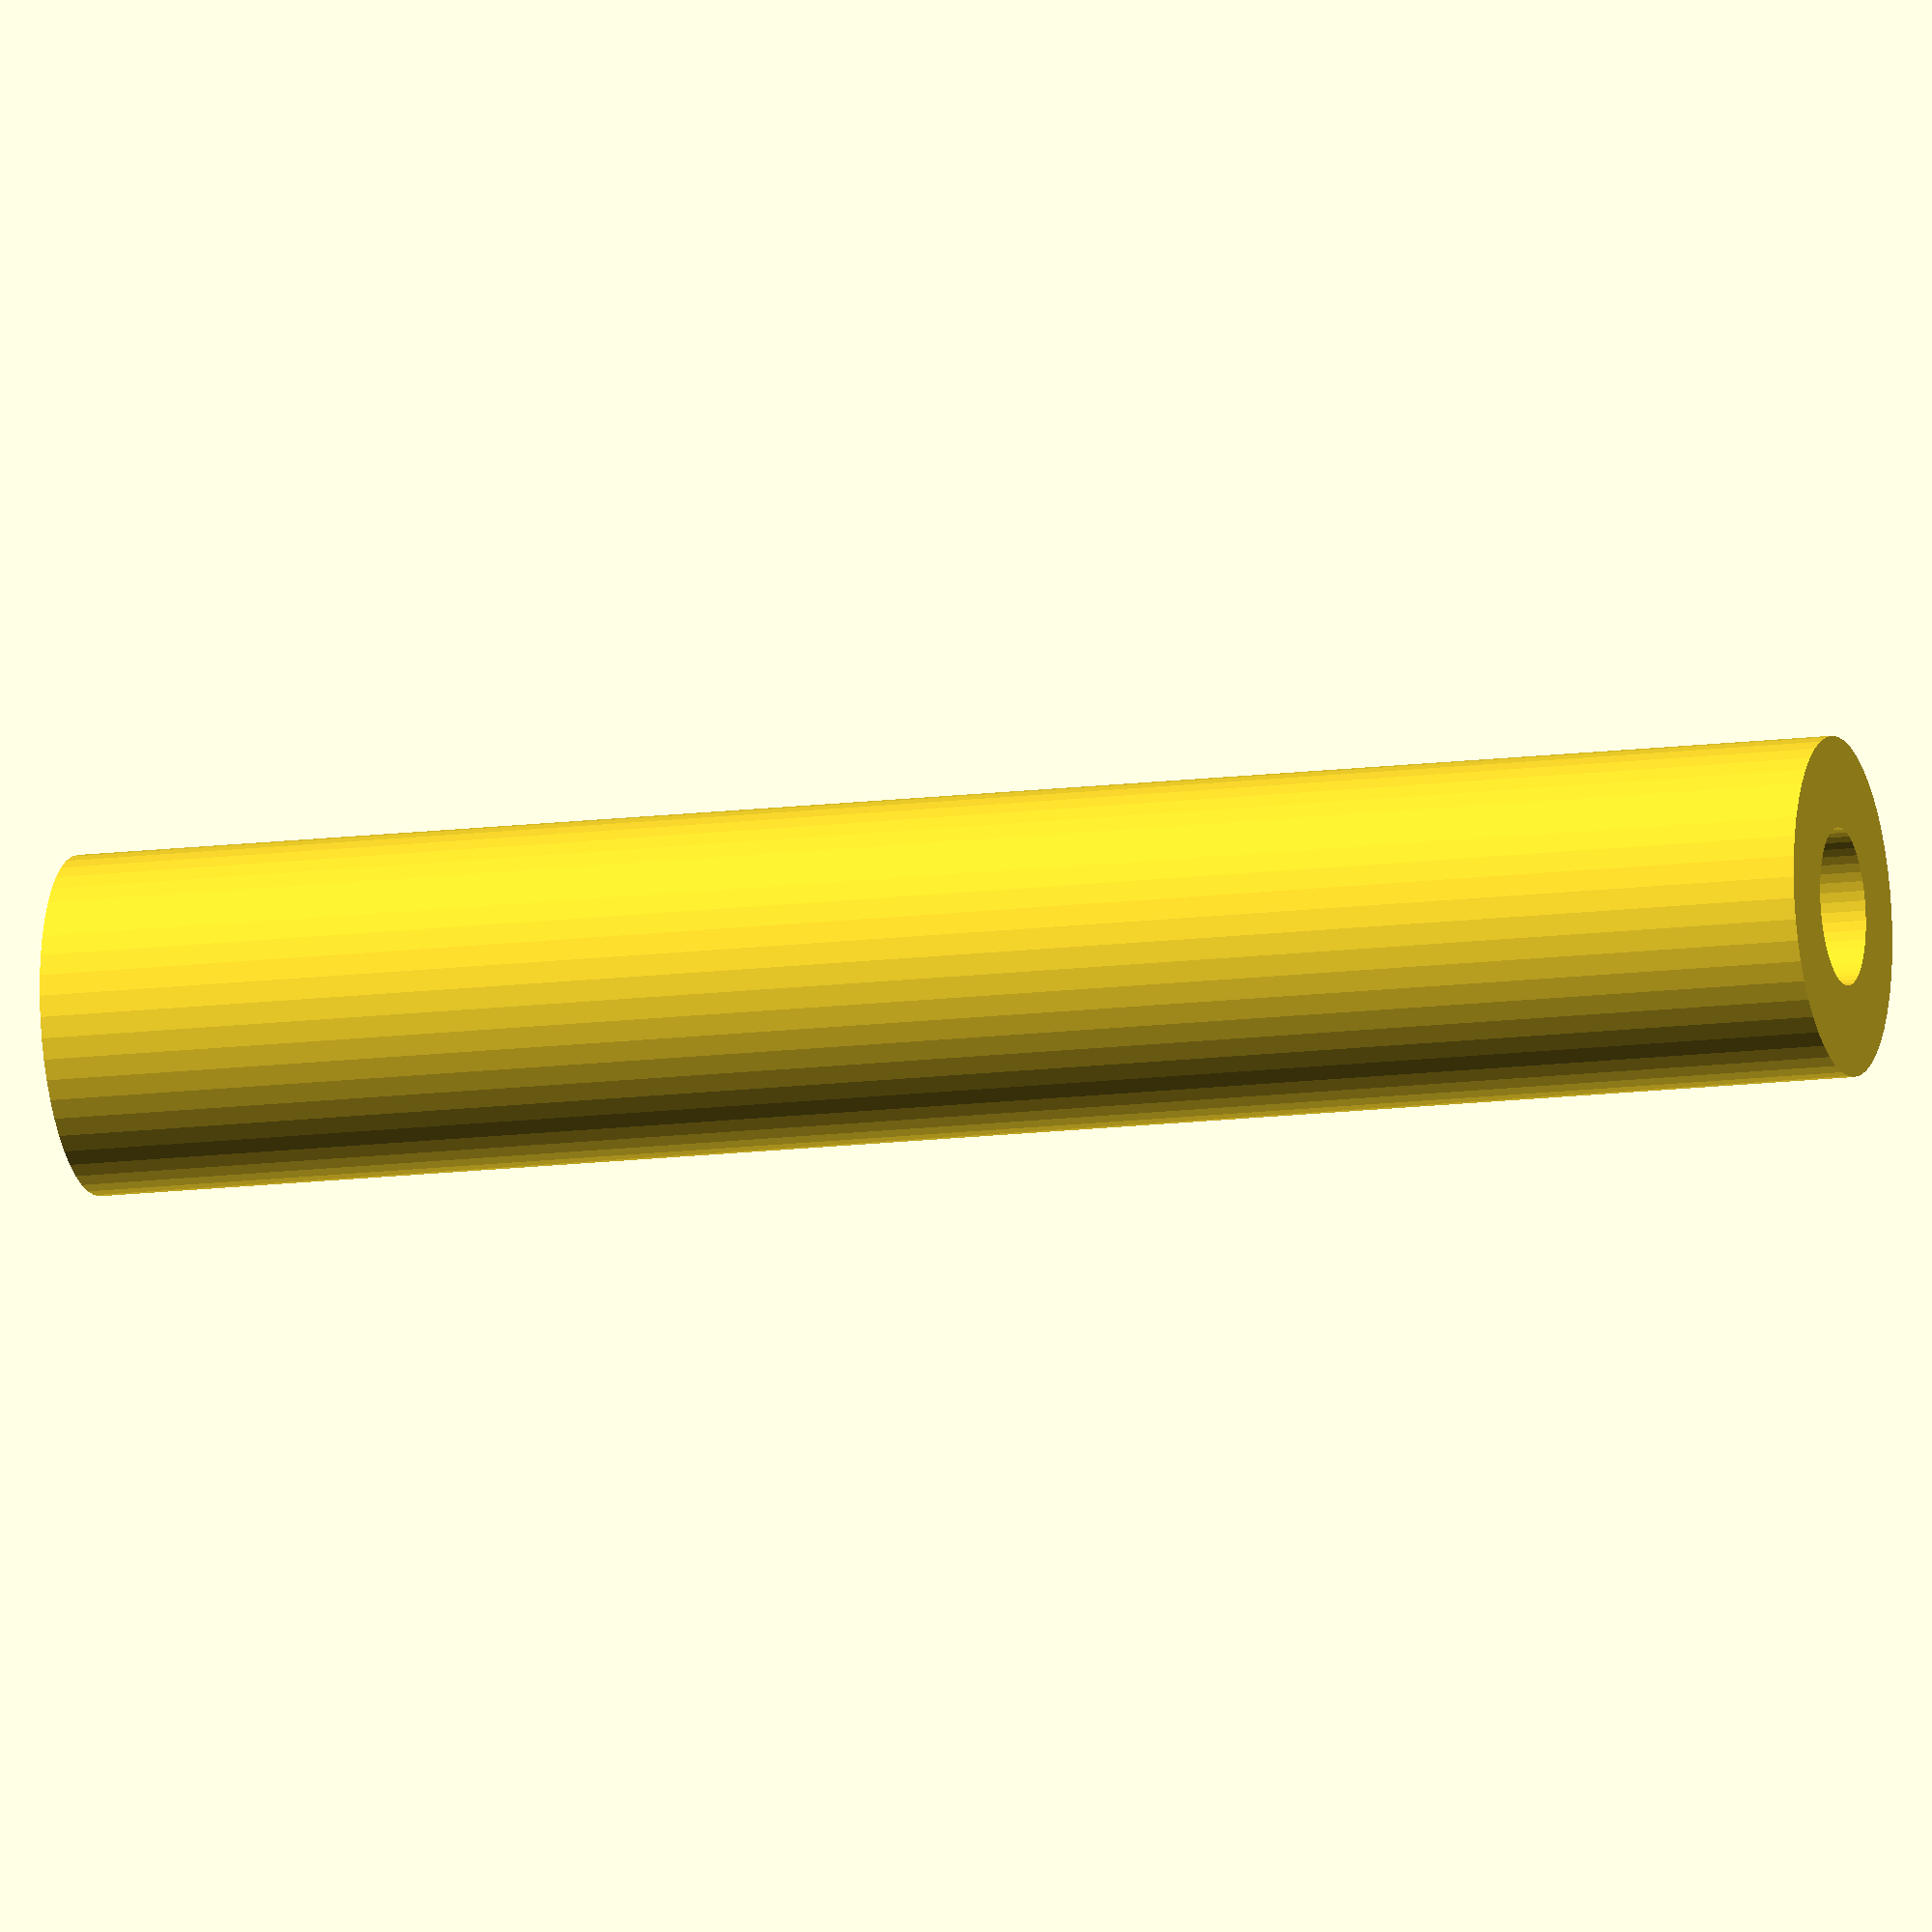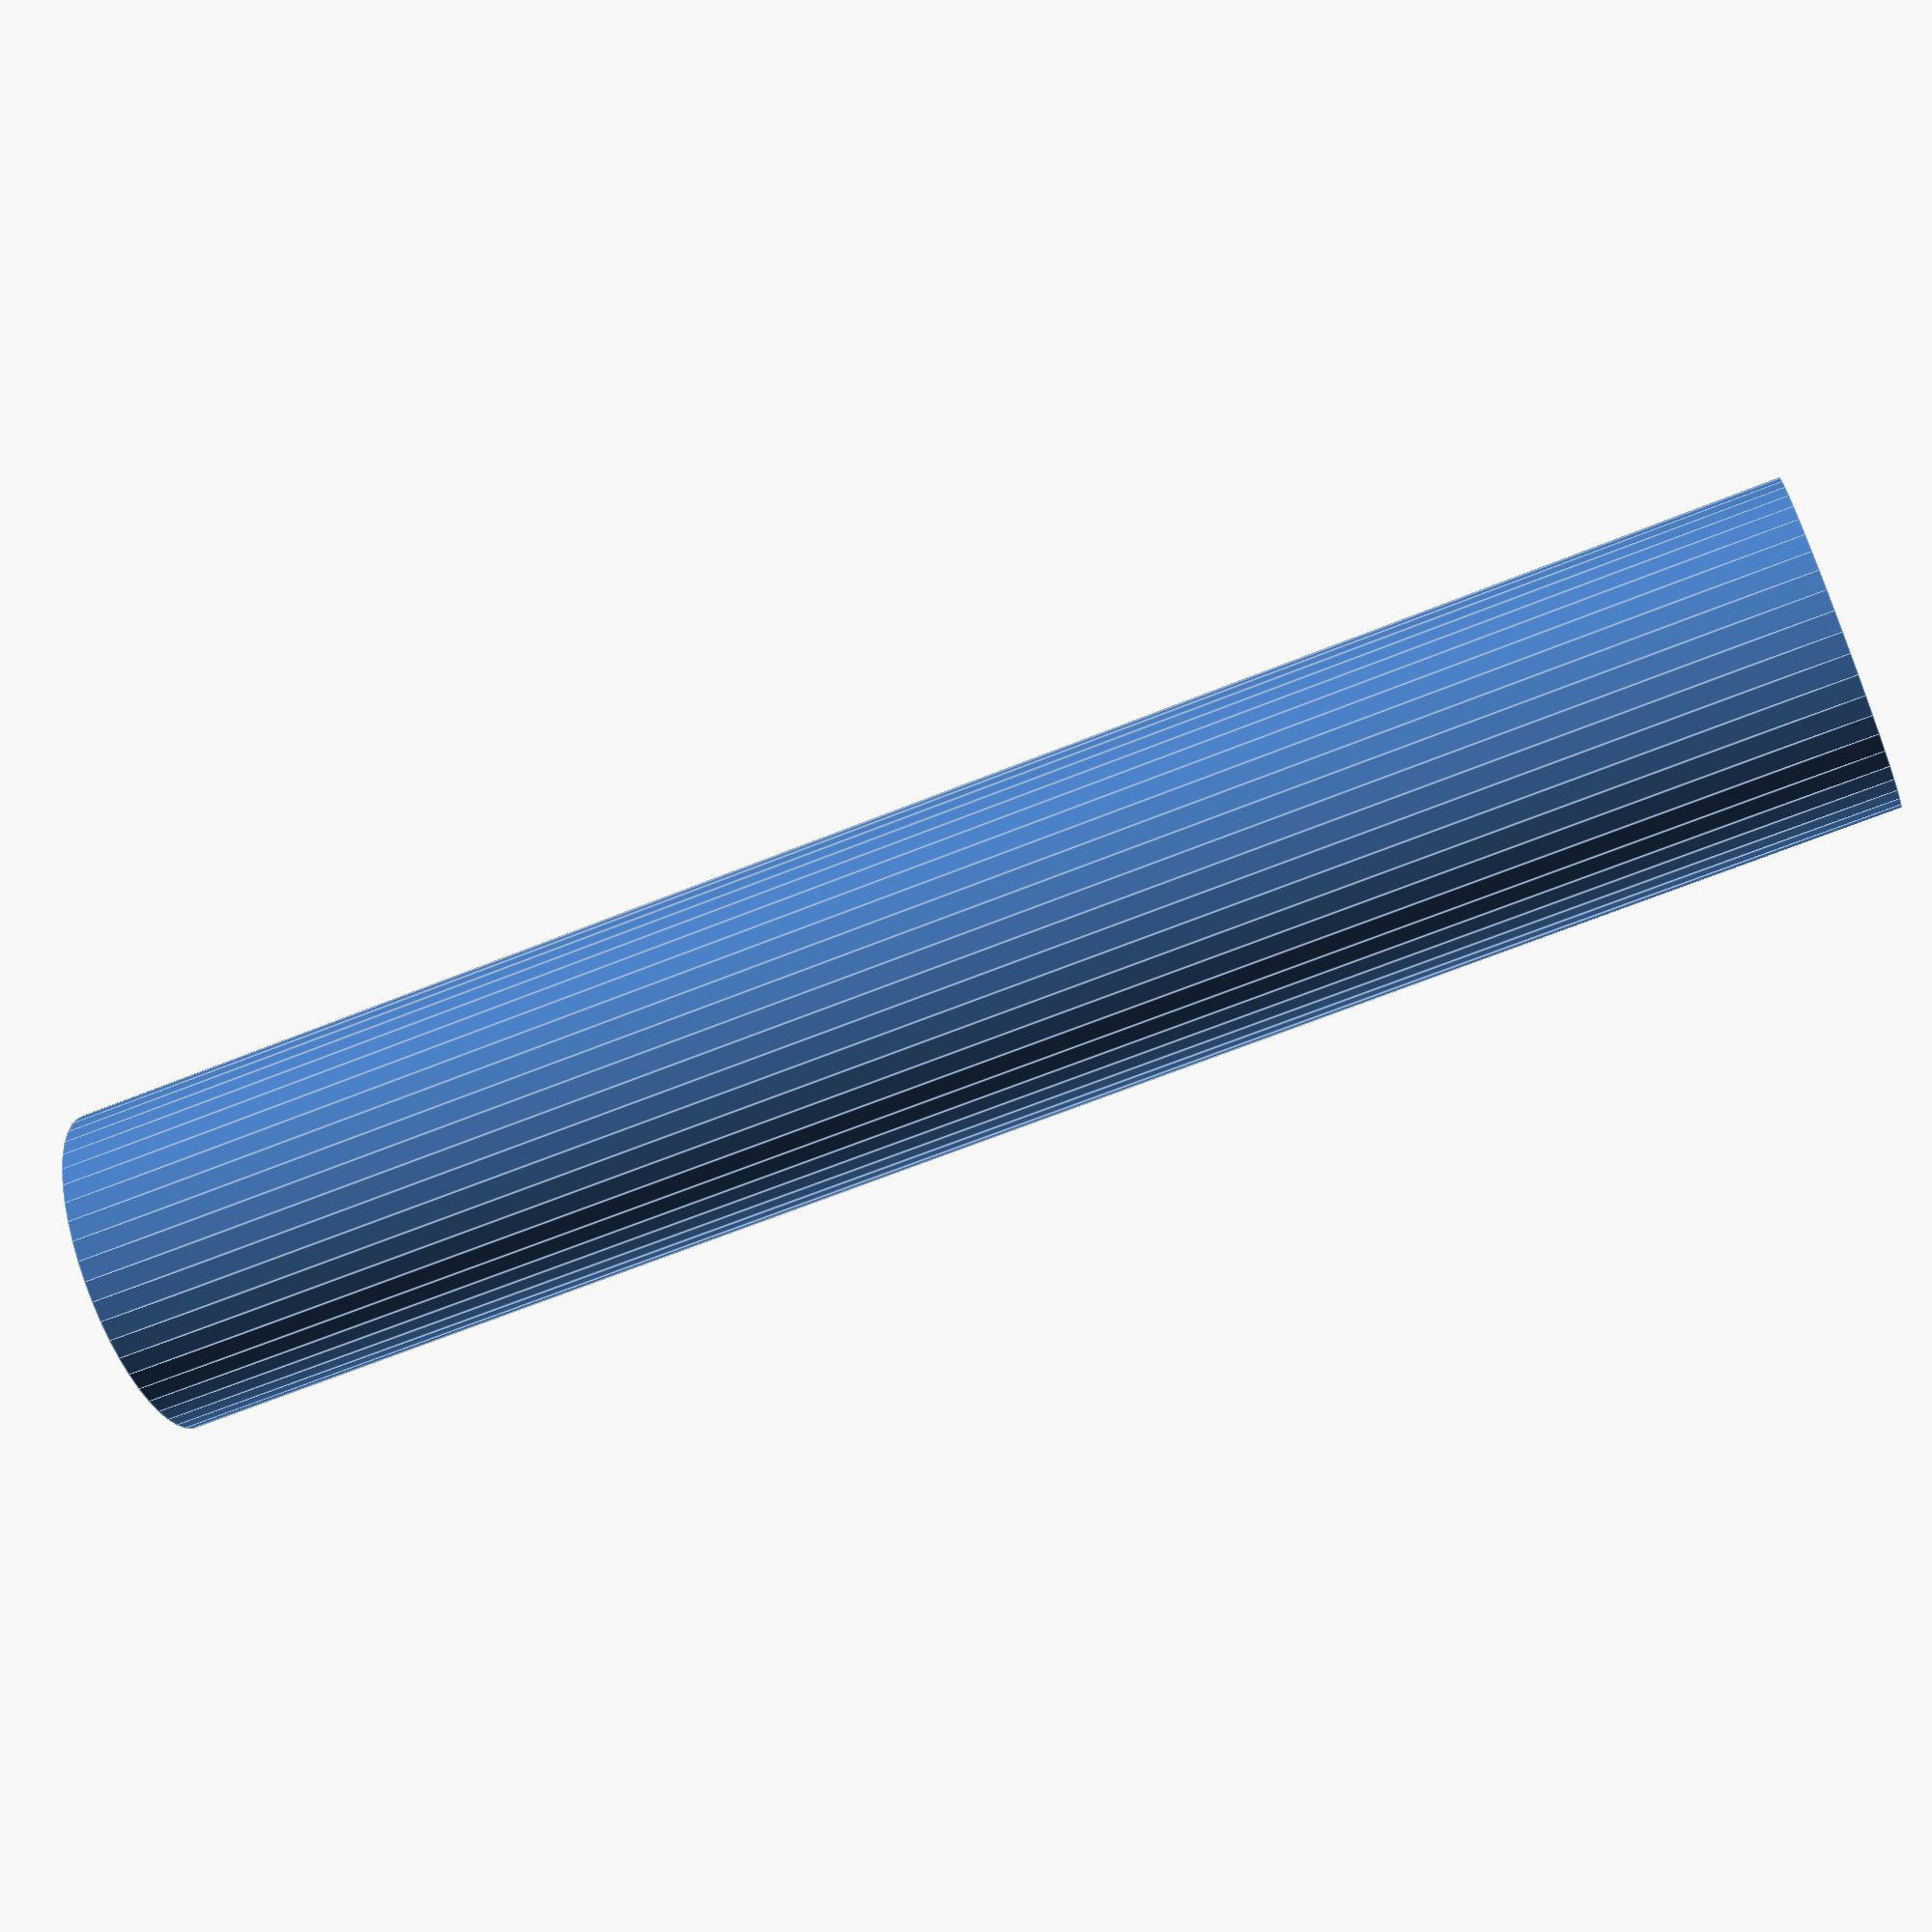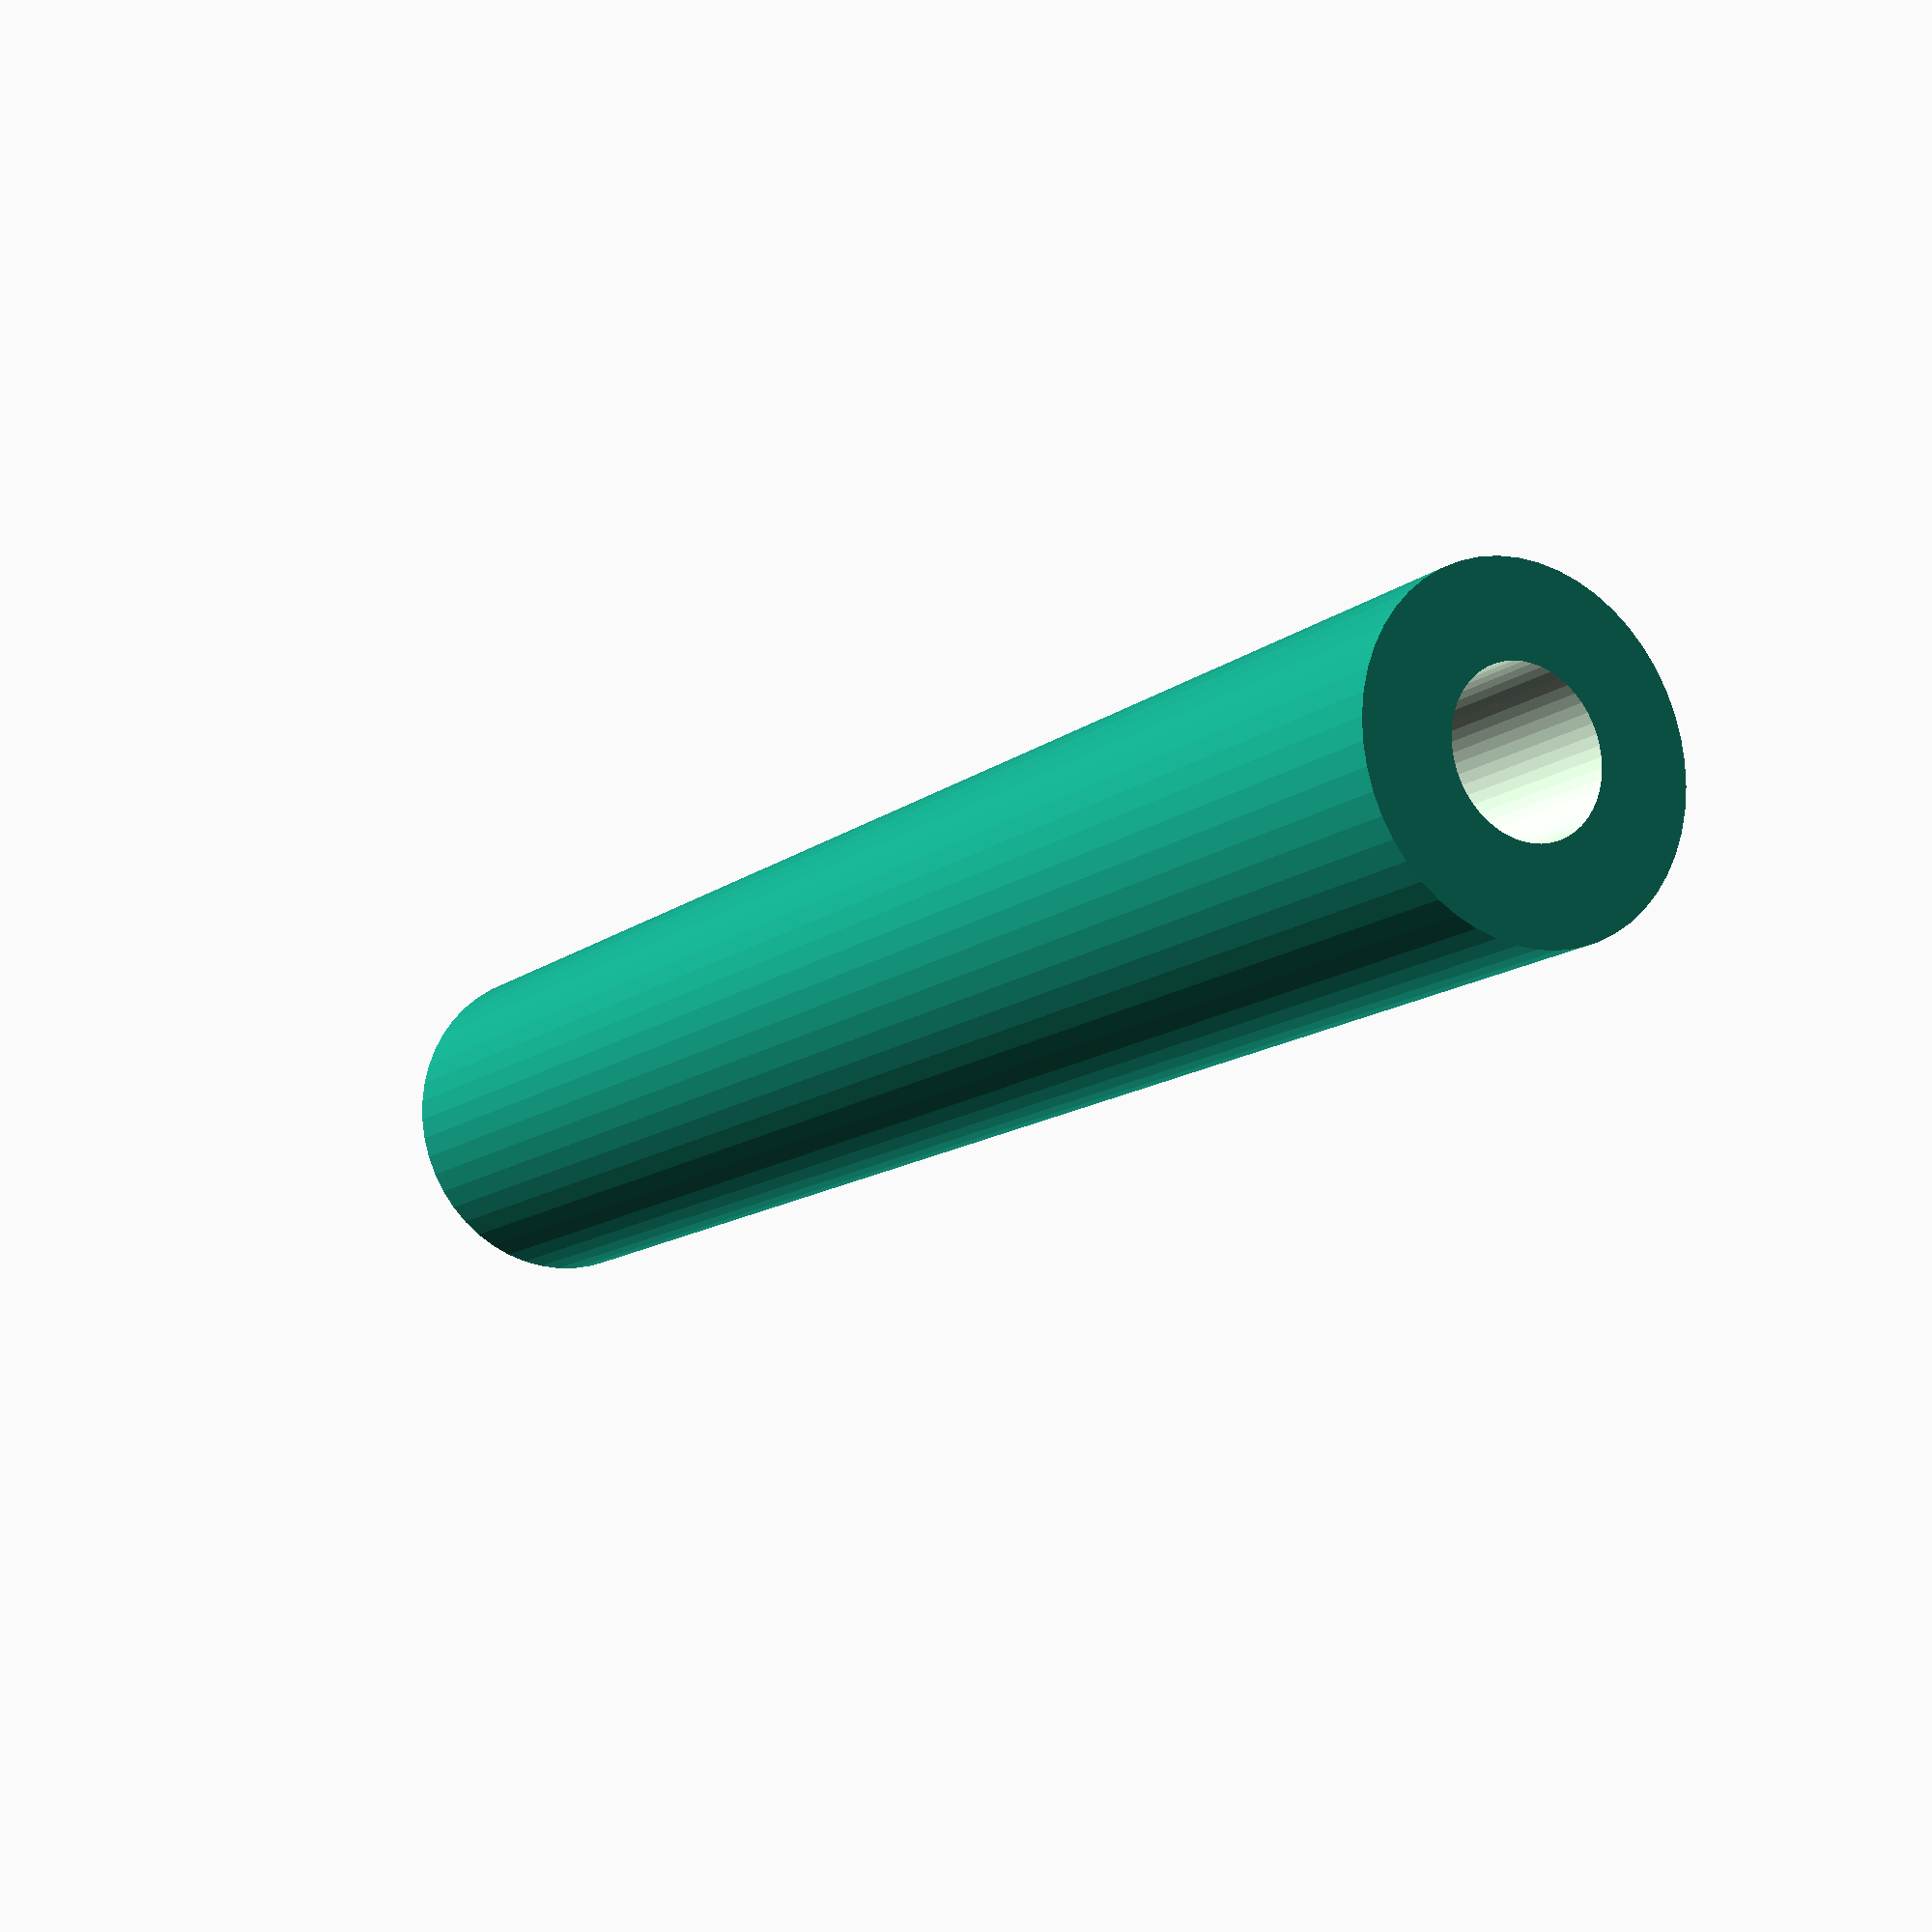
<openscad>
$fn = 50;


difference() {
	union() {
		cylinder(h = 75, r = 7.0000000000);
	}
	union() {
		translate(v = [0.0000000000, 0.0000000000, -100.0000000000]) {
			cylinder(h = 200, r = 3.2500000000);
		}
		cylinder(h = 75, r = 1.8000000000);
		cylinder(h = 75, r = 1.8000000000);
		cylinder(h = 75, r = 1.8000000000);
	}
}
</openscad>
<views>
elev=193.0 azim=38.4 roll=73.2 proj=o view=solid
elev=245.7 azim=194.9 roll=247.9 proj=p view=edges
elev=193.3 azim=350.8 roll=31.1 proj=p view=solid
</views>
